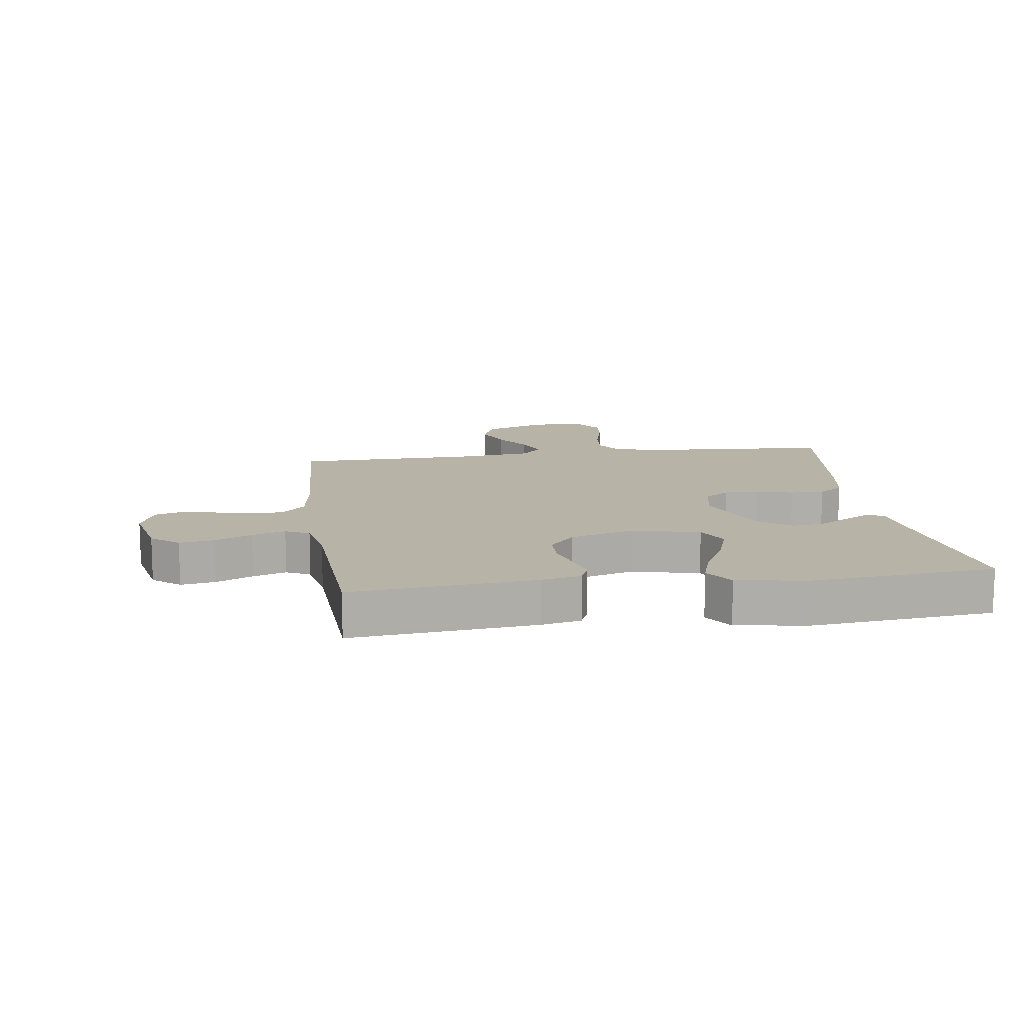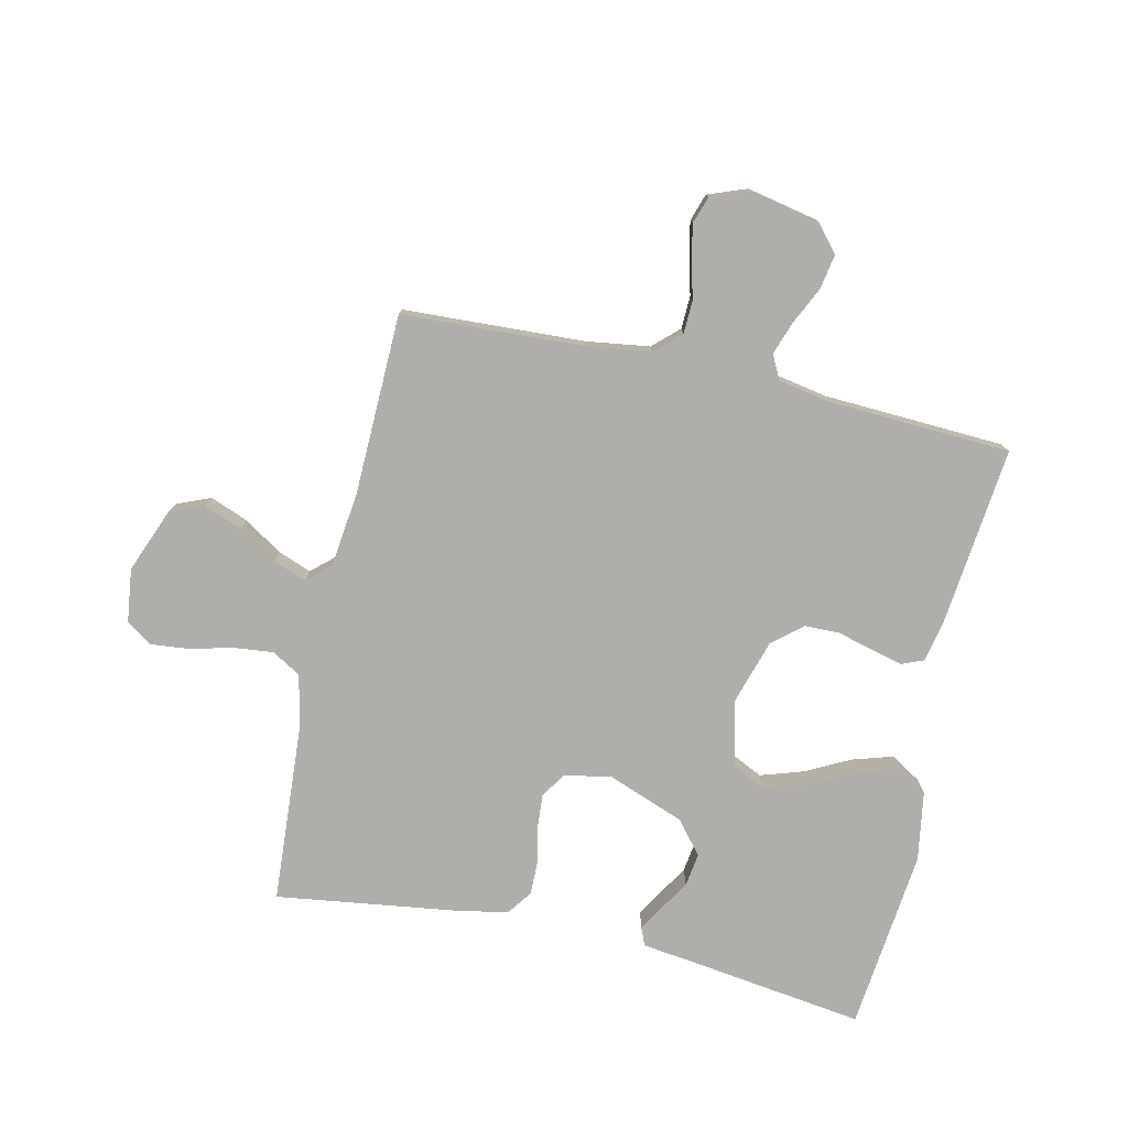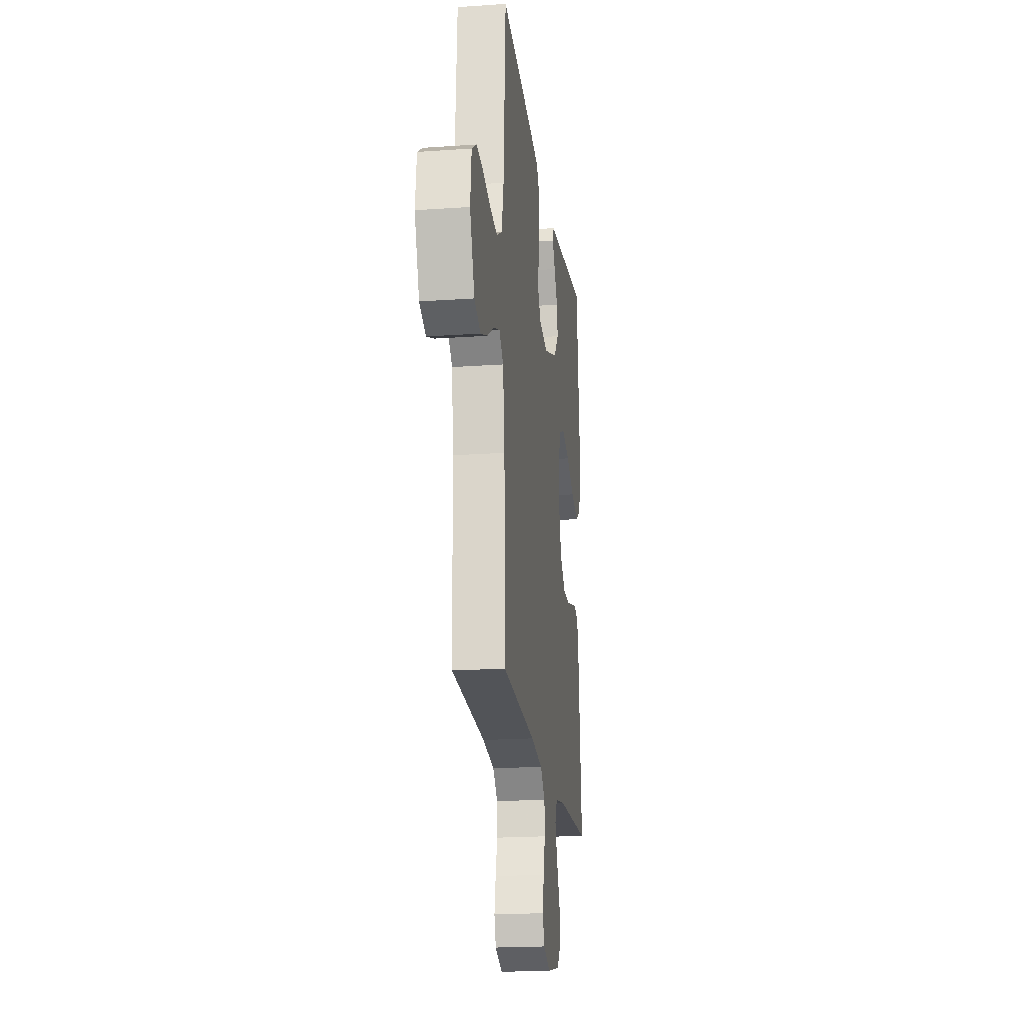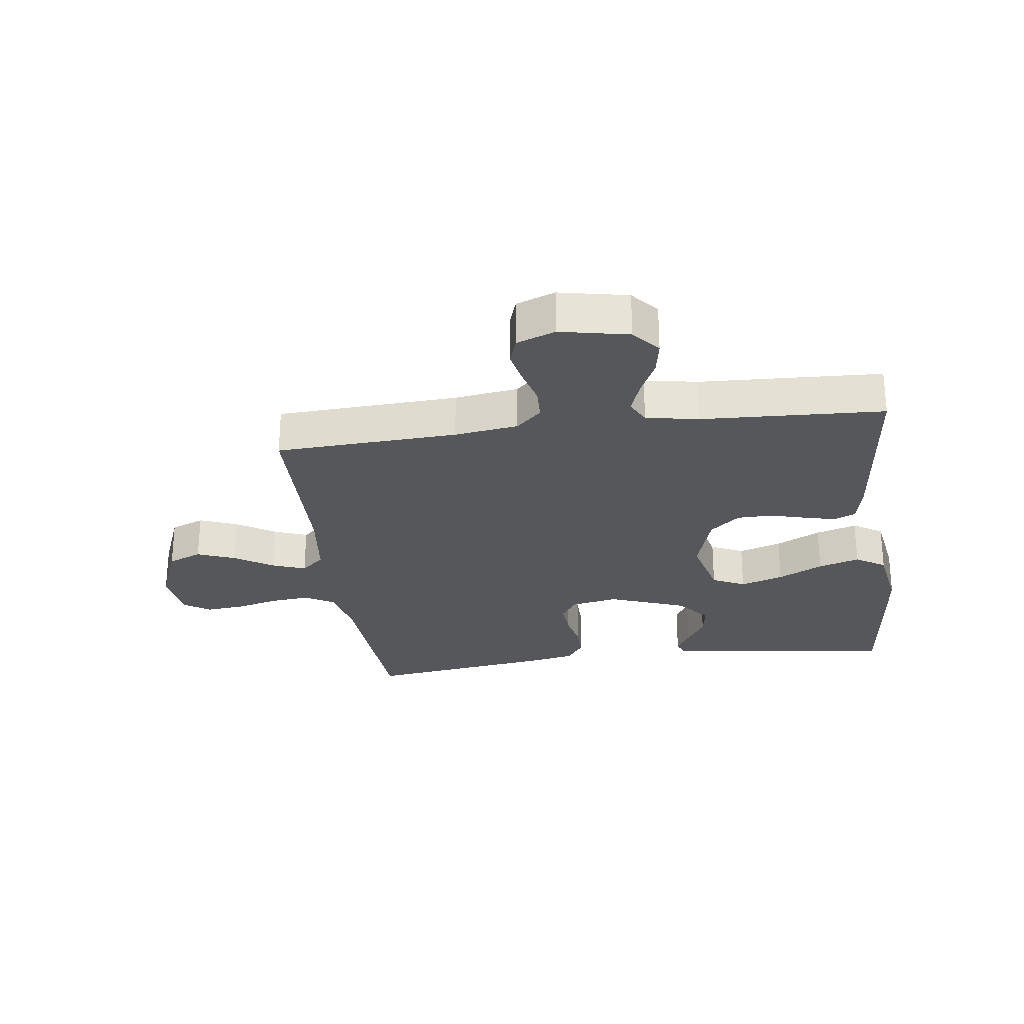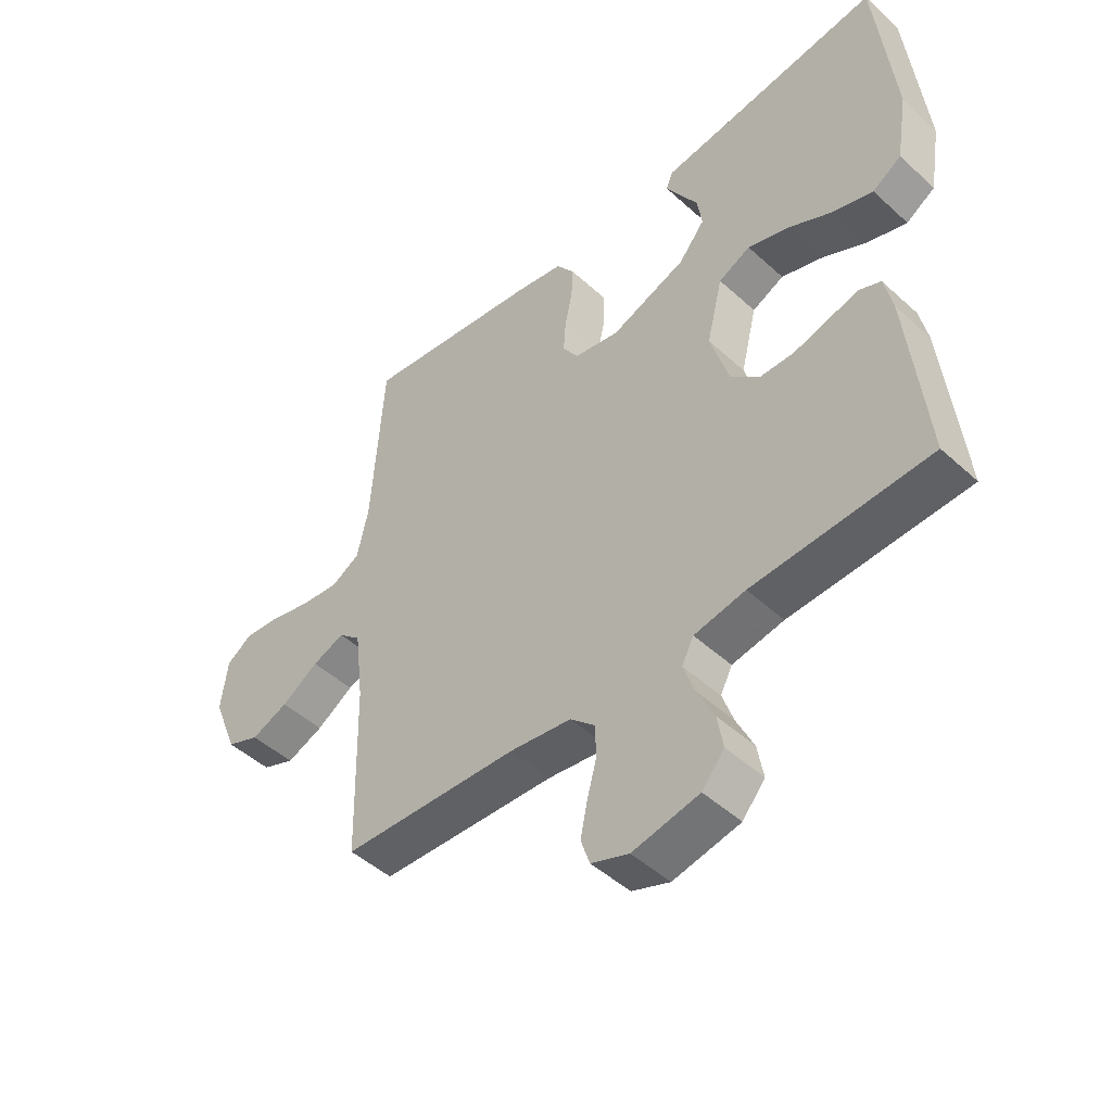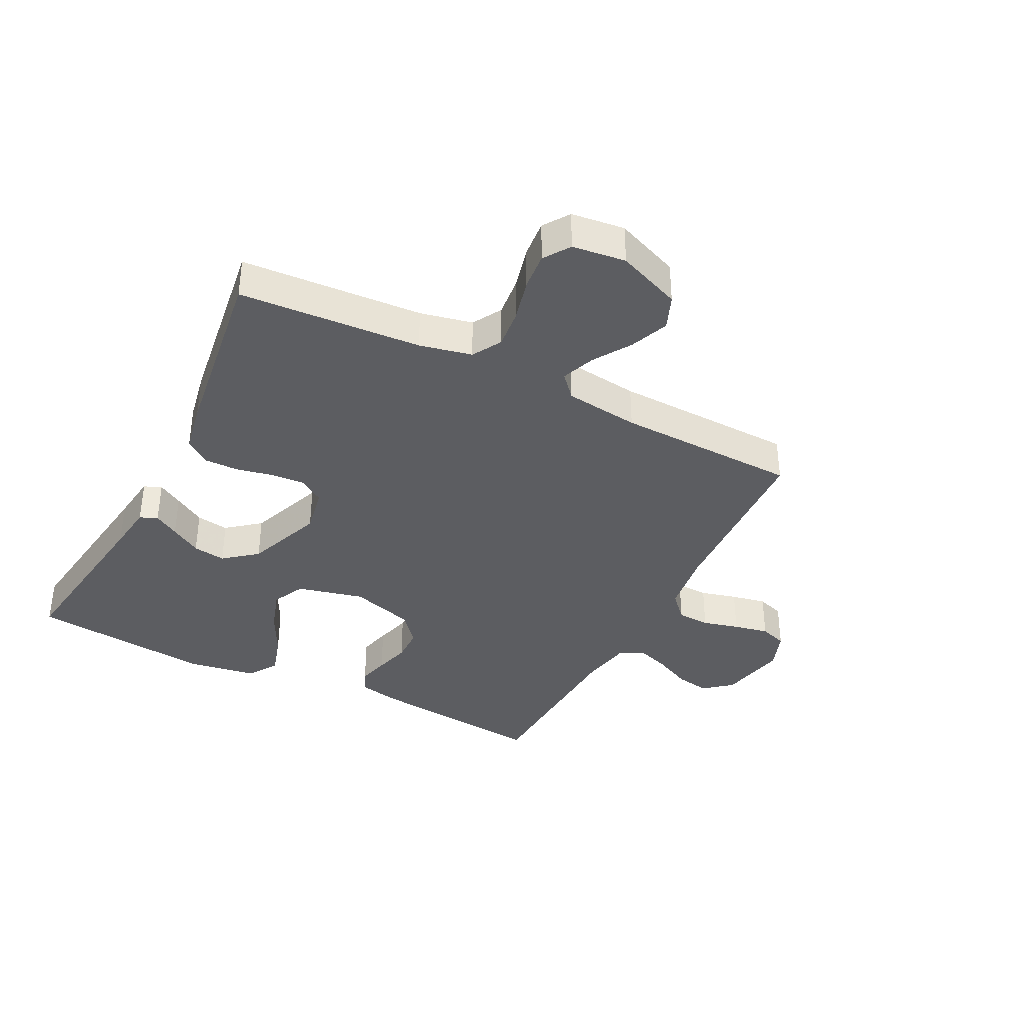
<metadata>
{"format":"obj","ext":"obj","renderer":"f3d","projection":"perspective","resolution":1024,"background":"white","views":[{"elev":12.6,"azim":-98.1,"up":"+Y"},{"elev":-77.7,"azim":167.3,"up":"+Y"},{"elev":-20.1,"azim":97.3,"up":"+Z"},{"elev":-26.8,"azim":-172.4,"up":"+Y"},{"elev":-47.6,"azim":-135.6,"up":"+Z"},{"elev":-37.2,"azim":62.9,"up":"+Y"}]}
</metadata>
<code>
v 0.5 0.07 0.5
v 0.52 0.07 0.2
v 0.539 0.07 0.114
v 0.587 0.07 0.086
v 0.652 0.07 0.093
v 0.723 0.07 0.111
v 0.785 0.07 0.117
v 0.828 0.07 0.088
v 0.839 0.07 0
v 0.797 0.07 -0.106
v 0.741 0.07 -0.129
v 0.678 0.07 -0.104
v 0.615 0.07 -0.064
v 0.56 0.07 -0.043
v 0.522 0.07 -0.077
v 0.507 0.07 -0.2
v 0.5 0.07 -0.5
v 0.2 0.07 -0.515
v 0.095 0.07 -0.53
v 0.053 0.07 -0.569
v 0.051 0.07 -0.623
v 0.067 0.07 -0.683
v 0.079 0.07 -0.741
v 0.064 0.07 -0.786
v 0 0.07 -0.81
v -0.113 0.07 -0.787
v -0.151 0.07 -0.742
v -0.141 0.07 -0.685
v -0.112 0.07 -0.624
v -0.093 0.07 -0.569
v -0.113 0.07 -0.53
v -0.2 0.07 -0.514
v -0.5 0.07 -0.5
v -0.469 0.07 -0.2
v -0.455 0.07 -0.135
v -0.419 0.07 -0.12
v -0.367 0.07 -0.133
v -0.308 0.07 -0.149
v -0.25 0.07 -0.148
v -0.201 0.07 -0.106
v -0.169 0.07 0
v -0.196 0.07 0.11
v -0.25 0.07 0.136
v -0.321 0.07 0.113
v -0.395 0.07 0.075
v -0.463 0.07 0.054
v -0.512 0.07 0.085
v -0.531 0.07 0.2
v -0.5 0.07 0.5
v -0.2 0.07 0.459
v -0.121 0.07 0.449
v -0.109 0.07 0.42
v -0.133 0.07 0.379
v -0.164 0.07 0.328
v -0.172 0.07 0.274
v -0.128 0.07 0.22
v 0 0.07 0.172
v 0.077 0.07 0.187
v 0.104 0.07 0.228
v 0.1 0.07 0.284
v 0.087 0.07 0.345
v 0.086 0.07 0.401
v 0.116 0.07 0.442
v 0.2 0.07 0.458
v 0.5 0 0.5
v 0.52 0 0.2
v 0.539 0 0.114
v 0.587 0 0.086
v 0.652 0 0.093
v 0.723 0 0.111
v 0.785 0 0.117
v 0.828 0 0.088
v 0.839 0 0
v 0.797 0 -0.106
v 0.741 0 -0.129
v 0.678 0 -0.104
v 0.615 0 -0.064
v 0.56 0 -0.043
v 0.522 0 -0.077
v 0.507 0 -0.2
v 0.5 0 -0.5
v 0.2 0 -0.515
v 0.095 0 -0.53
v 0.053 0 -0.569
v 0.051 0 -0.623
v 0.067 0 -0.683
v 0.079 0 -0.741
v 0.064 0 -0.786
v 0 0 -0.81
v -0.113 0 -0.787
v -0.151 0 -0.742
v -0.141 0 -0.685
v -0.112 0 -0.624
v -0.093 0 -0.569
v -0.113 0 -0.53
v -0.2 0 -0.514
v -0.5 0 -0.5
v -0.469 0 -0.2
v -0.455 0 -0.135
v -0.419 0 -0.12
v -0.367 0 -0.133
v -0.308 0 -0.149
v -0.25 0 -0.148
v -0.201 0 -0.106
v -0.169 0 0
v -0.196 0 0.11
v -0.25 0 0.136
v -0.321 0 0.113
v -0.395 0 0.075
v -0.463 0 0.054
v -0.512 0 0.085
v -0.531 0 0.2
v -0.5 0 0.5
v -0.2 0 0.459
v -0.121 0 0.449
v -0.109 0 0.42
v -0.133 0 0.379
v -0.164 0 0.328
v -0.172 0 0.274
v -0.128 0 0.22
v 0 0 0.172
v 0.077 0 0.187
v 0.104 0 0.228
v 0.1 0 0.284
v 0.087 0 0.345
v 0.086 0 0.401
v 0.116 0 0.442
v 0.2 0 0.458
f 64 1 2
f 63 64 2
f 62 63 2
f 61 62 2
f 60 61 2
f 59 60 2 3
f 58 59 3 4
f 57 58 4
f 52 53 54
f 51 52 54
f 50 51 54
f 50 54 55
f 49 50 55
f 48 49 55
f 47 48 55
f 46 47 55
f 45 46 55
f 44 45 55
f 43 44 55 56
f 36 37 38
f 35 36 38
f 34 35 38
f 33 34 38
f 32 33 38
f 31 32 38 39
f 30 31 39 40
f 27 28 29
f 26 27 29
f 25 26 29
f 24 25 29
f 23 24 29
f 22 23 29
f 21 22 29
f 20 21 29 30
f 30 40 41
f 20 30 41
f 19 20 41
f 16 17 18
f 19 41 42
f 18 19 42
f 16 18 42
f 15 16 42
f 11 12 13
f 10 11 13
f 9 10 13
f 8 9 13
f 7 8 13
f 6 7 13
f 5 6 13
f 4 5 13 14
f 43 56 57
f 42 43 57
f 15 42 57
f 14 15 57
f 4 14 57
f 66 65 128
f 66 128 127
f 66 127 126
f 66 126 125
f 66 125 124
f 67 66 124 123
f 68 67 123 122
f 68 122 121
f 118 117 116
f 118 116 115
f 118 115 114
f 119 118 114
f 119 114 113
f 119 113 112
f 119 112 111
f 119 111 110
f 119 110 109
f 119 109 108
f 120 119 108 107
f 102 101 100
f 102 100 99
f 102 99 98
f 102 98 97
f 102 97 96
f 103 102 96 95
f 104 103 95 94
f 93 92 91
f 93 91 90
f 93 90 89
f 93 89 88
f 93 88 87
f 93 87 86
f 93 86 85
f 94 93 85 84
f 105 104 94
f 105 94 84
f 105 84 83
f 82 81 80
f 106 105 83
f 106 83 82
f 106 82 80
f 106 80 79
f 77 76 75
f 77 75 74
f 77 74 73
f 77 73 72
f 77 72 71
f 77 71 70
f 77 70 69
f 78 77 69 68
f 121 120 107
f 121 107 106
f 121 106 79
f 121 79 78
f 121 78 68
f 1 65 66 2
f 2 66 67 3
f 3 67 68 4
f 4 68 69 5
f 5 69 70 6
f 6 70 71 7
f 7 71 72 8
f 8 72 73 9
f 9 73 74 10
f 10 74 75 11
f 11 75 76 12
f 12 76 77 13
f 13 77 78 14
f 14 78 79 15
f 15 79 80 16
f 16 80 81 17
f 17 81 82 18
f 18 82 83 19
f 19 83 84 20
f 20 84 85 21
f 21 85 86 22
f 22 86 87 23
f 23 87 88 24
f 24 88 89 25
f 25 89 90 26
f 26 90 91 27
f 27 91 92 28
f 28 92 93 29
f 29 93 94 30
f 30 94 95 31
f 31 95 96 32
f 32 96 97 33
f 33 97 98 34
f 34 98 99 35
f 35 99 100 36
f 36 100 101 37
f 37 101 102 38
f 38 102 103 39
f 39 103 104 40
f 40 104 105 41
f 41 105 106 42
f 42 106 107 43
f 43 107 108 44
f 44 108 109 45
f 45 109 110 46
f 46 110 111 47
f 47 111 112 48
f 48 112 113 49
f 49 113 114 50
f 50 114 115 51
f 51 115 116 52
f 52 116 117 53
f 53 117 118 54
f 54 118 119 55
f 55 119 120 56
f 56 120 121 57
f 57 121 122 58
f 58 122 123 59
f 59 123 124 60
f 60 124 125 61
f 61 125 126 62
f 62 126 127 63
f 63 127 128 64
f 64 128 65 1

</code>
